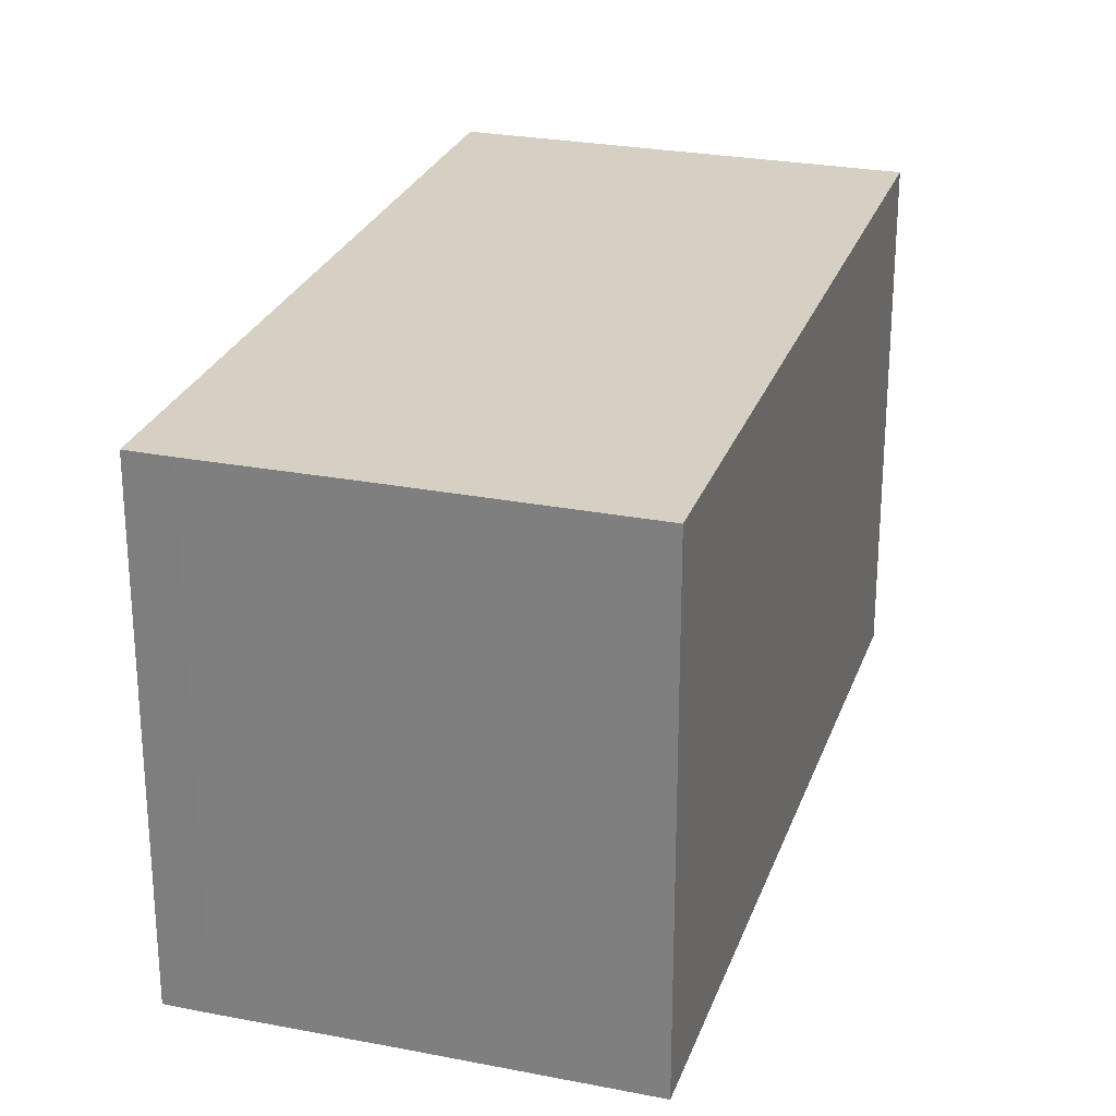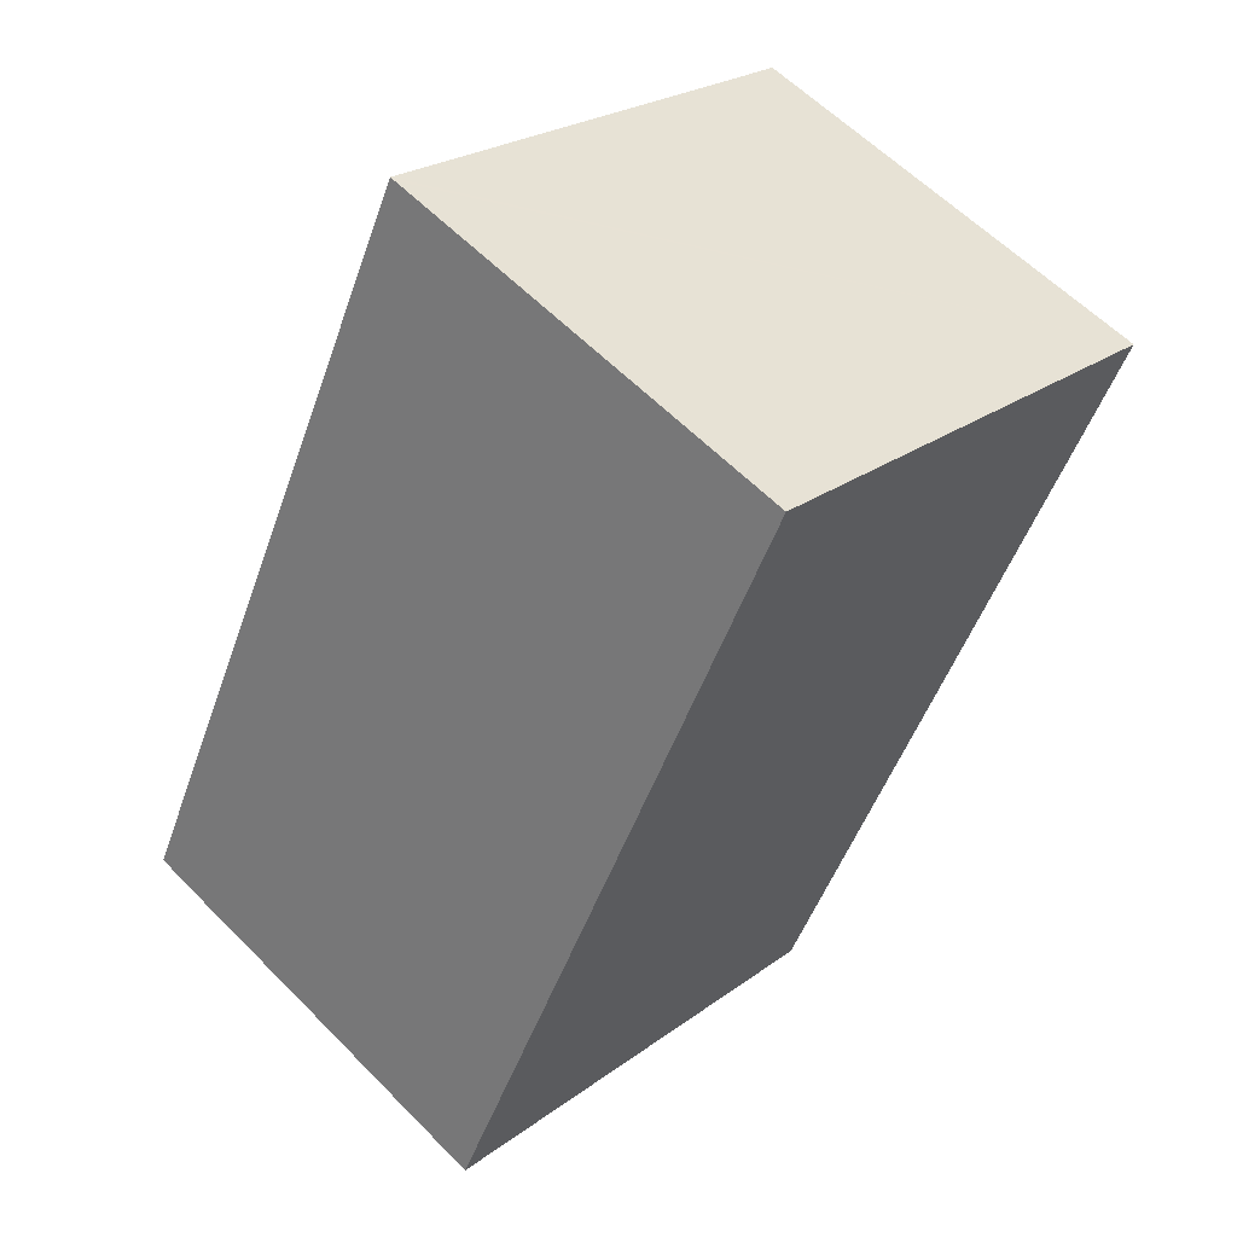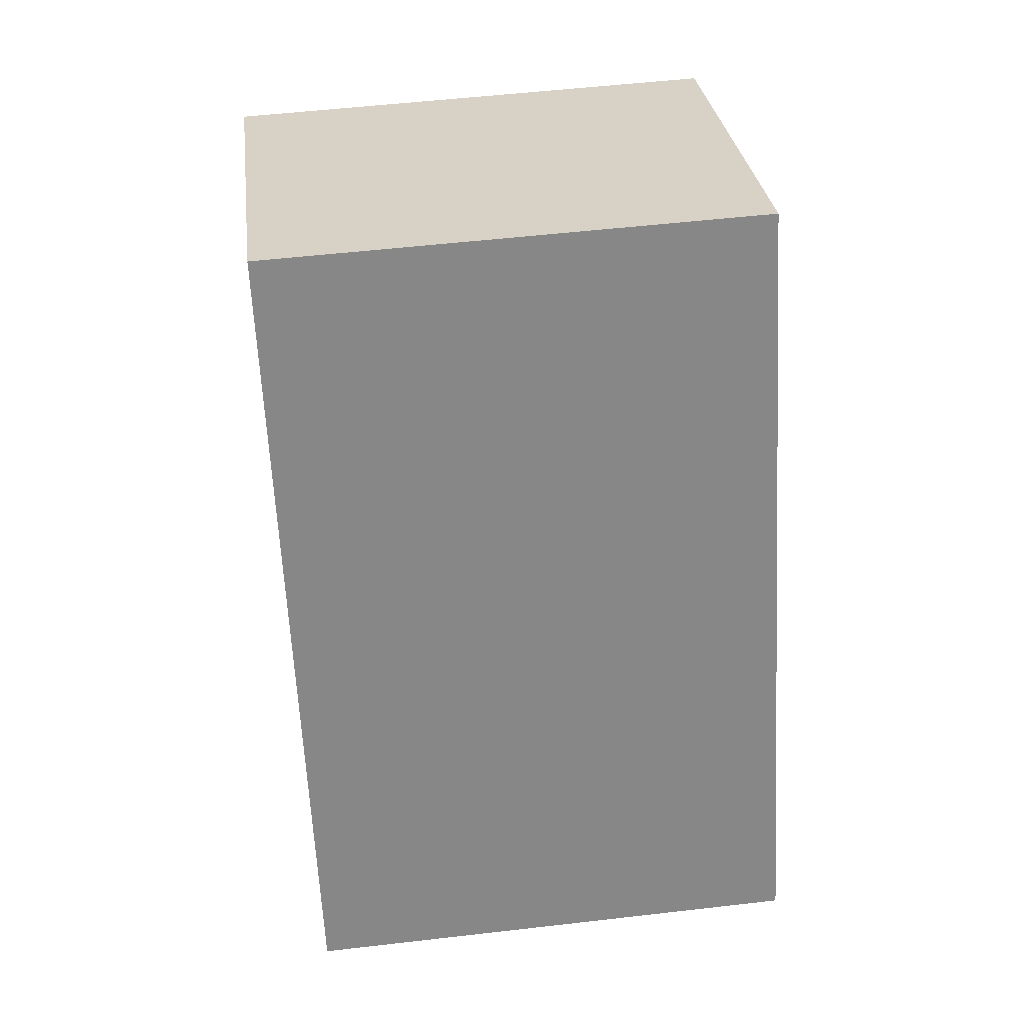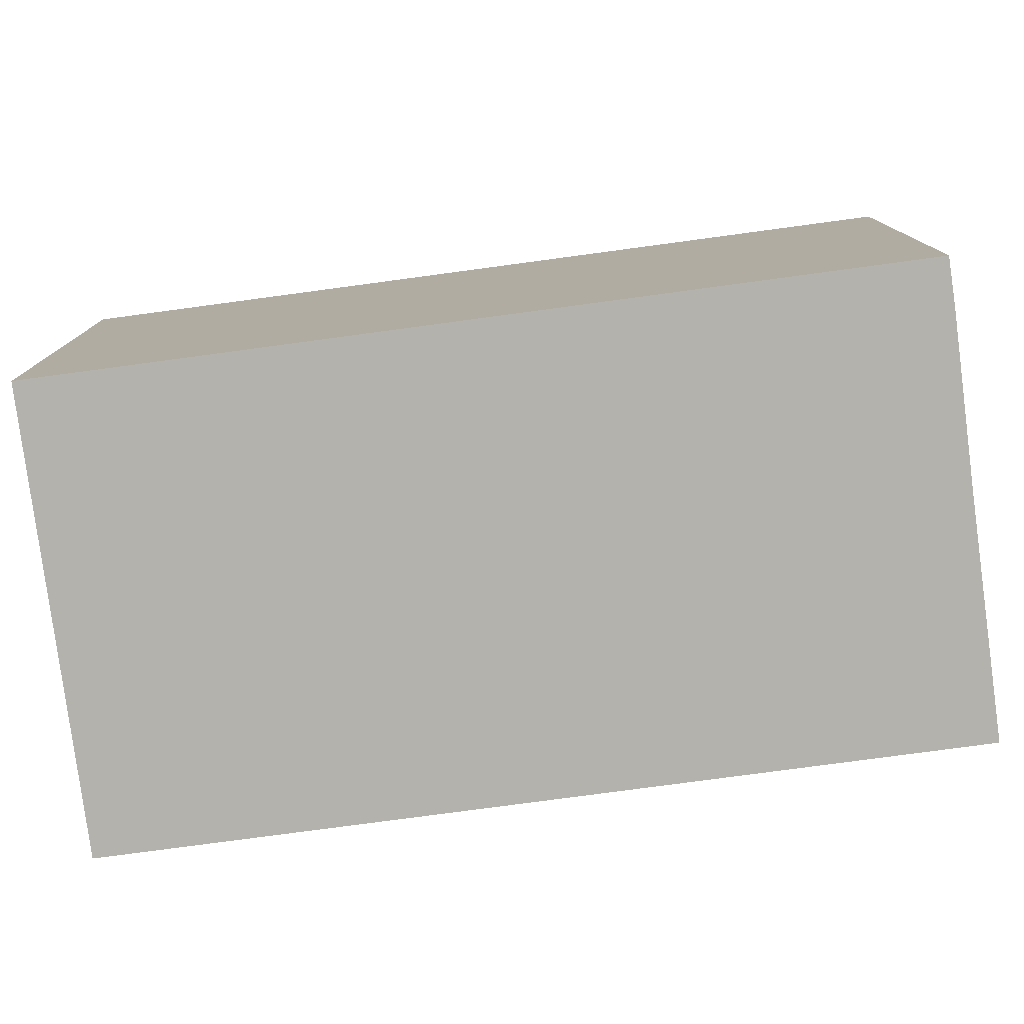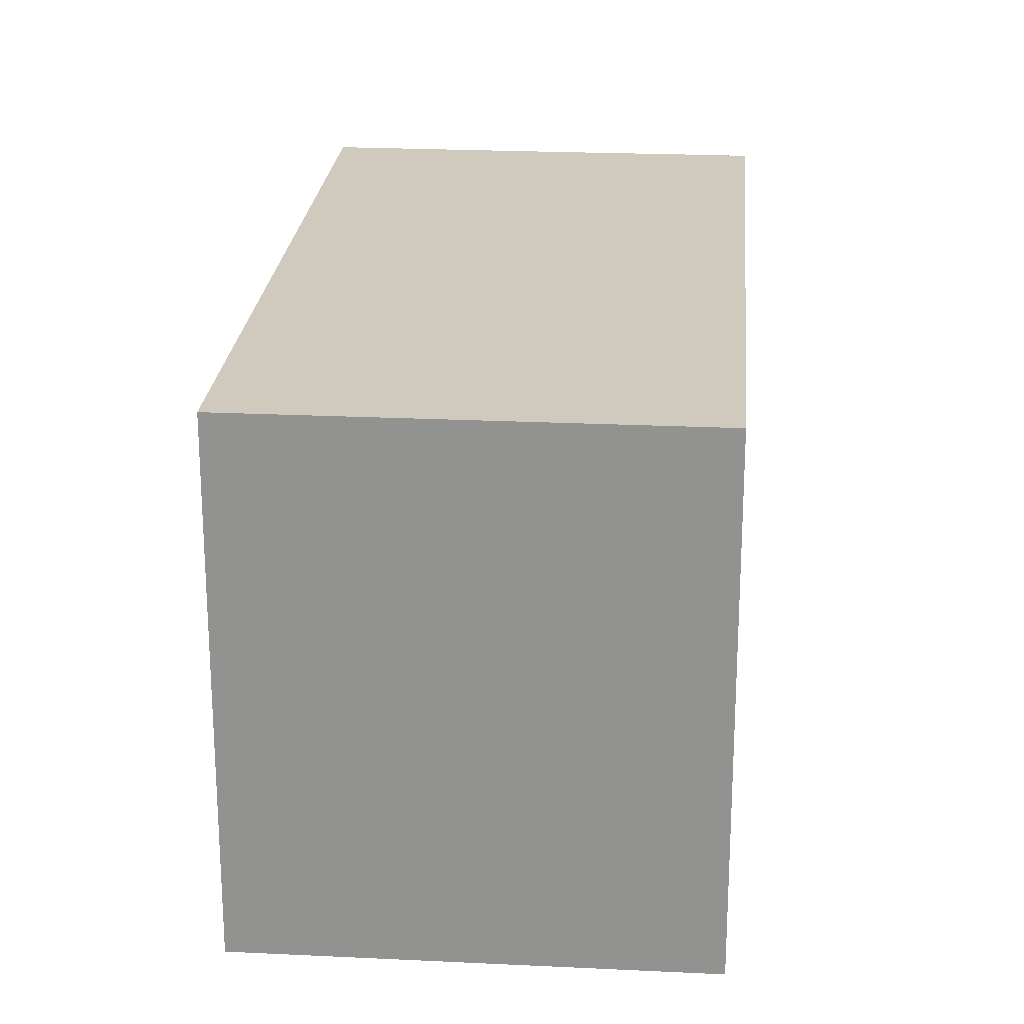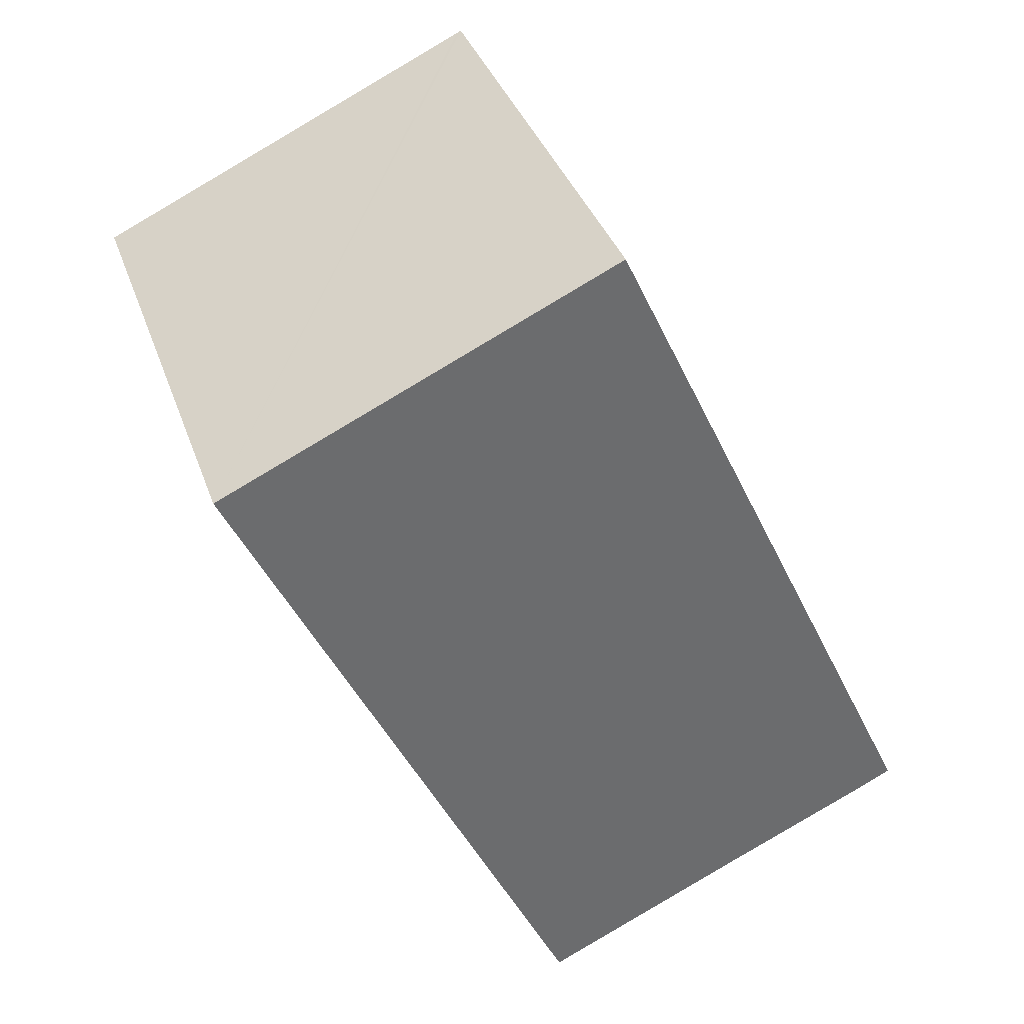
<metadata>
{"format":"obj","ext":"obj","renderer":"f3d","projection":"perspective","resolution":1024,"background":"white","views":[{"elev":26.3,"azim":172.2,"up":"+Y"},{"elev":24.2,"azim":-140.2,"up":"+Z"},{"elev":53.0,"azim":82.9,"up":"+Z"},{"elev":-79.6,"azim":72.7,"up":"+Y"},{"elev":23.0,"azim":-20.2,"up":"+Y"},{"elev":37.2,"azim":-18.3,"up":"+Z"}]}
</metadata>
<code>
v  10.12 7.275 -8.326
v  5.707 7.275 2.65
v  10.69 7.275 -8.051
v  9.605 7.275 -8.56
v  8.007 7.275 -9.292
v  4.966 7.275 -10.71
v  5.644 7.275 2.62
v  2.571 7.275 1.193
v  0 7.275 4.455e-16
v  5.707 -1.623e-16 2.65
v  10.69 4.93e-16 -8.051
v  10.12 5.098e-16 -8.326
v  8.007 5.69e-16 -9.292
v  4.966 6.56e-16 -10.71
v  9.605 5.241e-16 -8.56
v  0 0 0
v  2.571 -7.305e-17 1.193
v  5.644 -1.604e-16 2.62
g defaultobject
f 1 2 3
f 2 1 4
f 2 4 5
f 2 5 6
f 2 6 7
f 7 6 8
f 8 6 9
f 10 3 2
f 3 10 11
f 11 1 3
f 1 11 12
f 12 4 1
f 4 12 5
f 5 12 6
f 6 12 13
f 6 13 14
f 13 12 15
f 14 9 6
f 9 14 16
f 16 8 9
f 8 16 7
f 7 16 2
f 2 16 17
f 2 17 10
f 10 17 18
f 13 16 14
f 16 13 15
f 16 15 12
f 16 12 11
f 16 11 17
f 17 11 18
f 18 11 10

</code>
